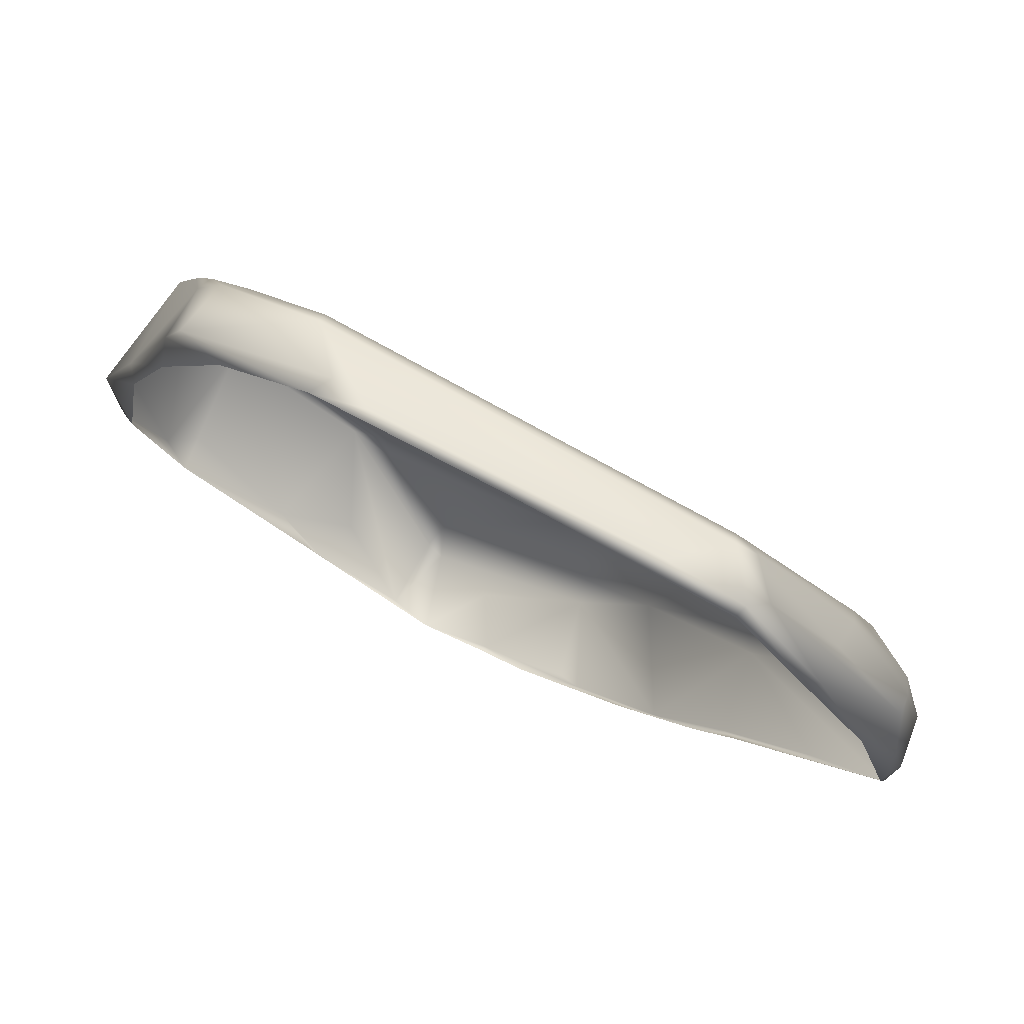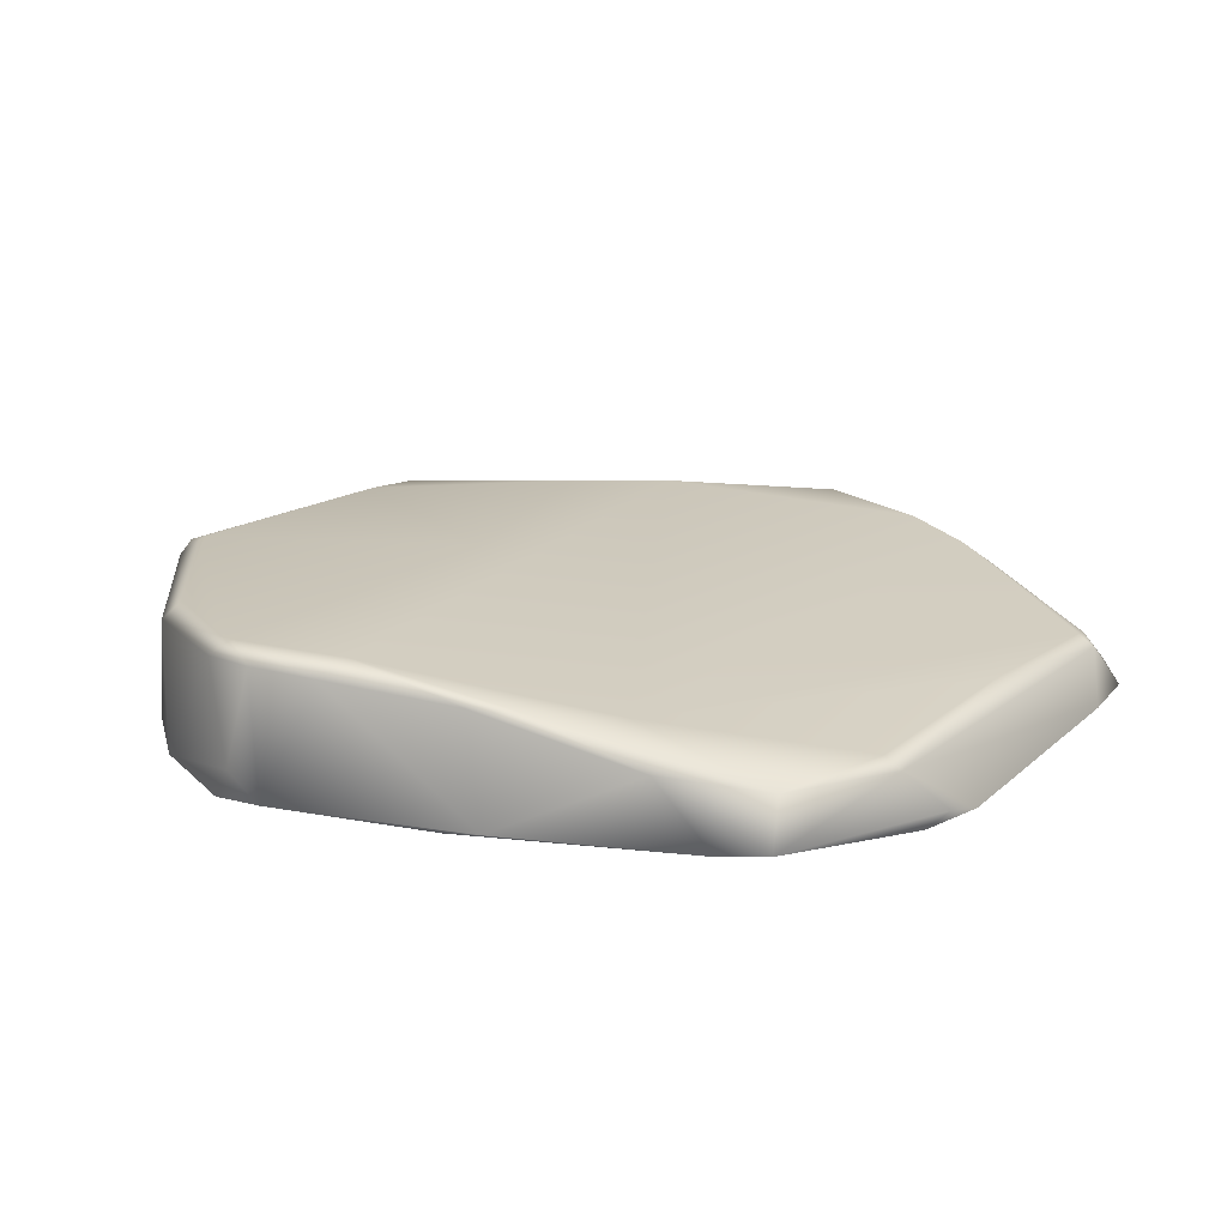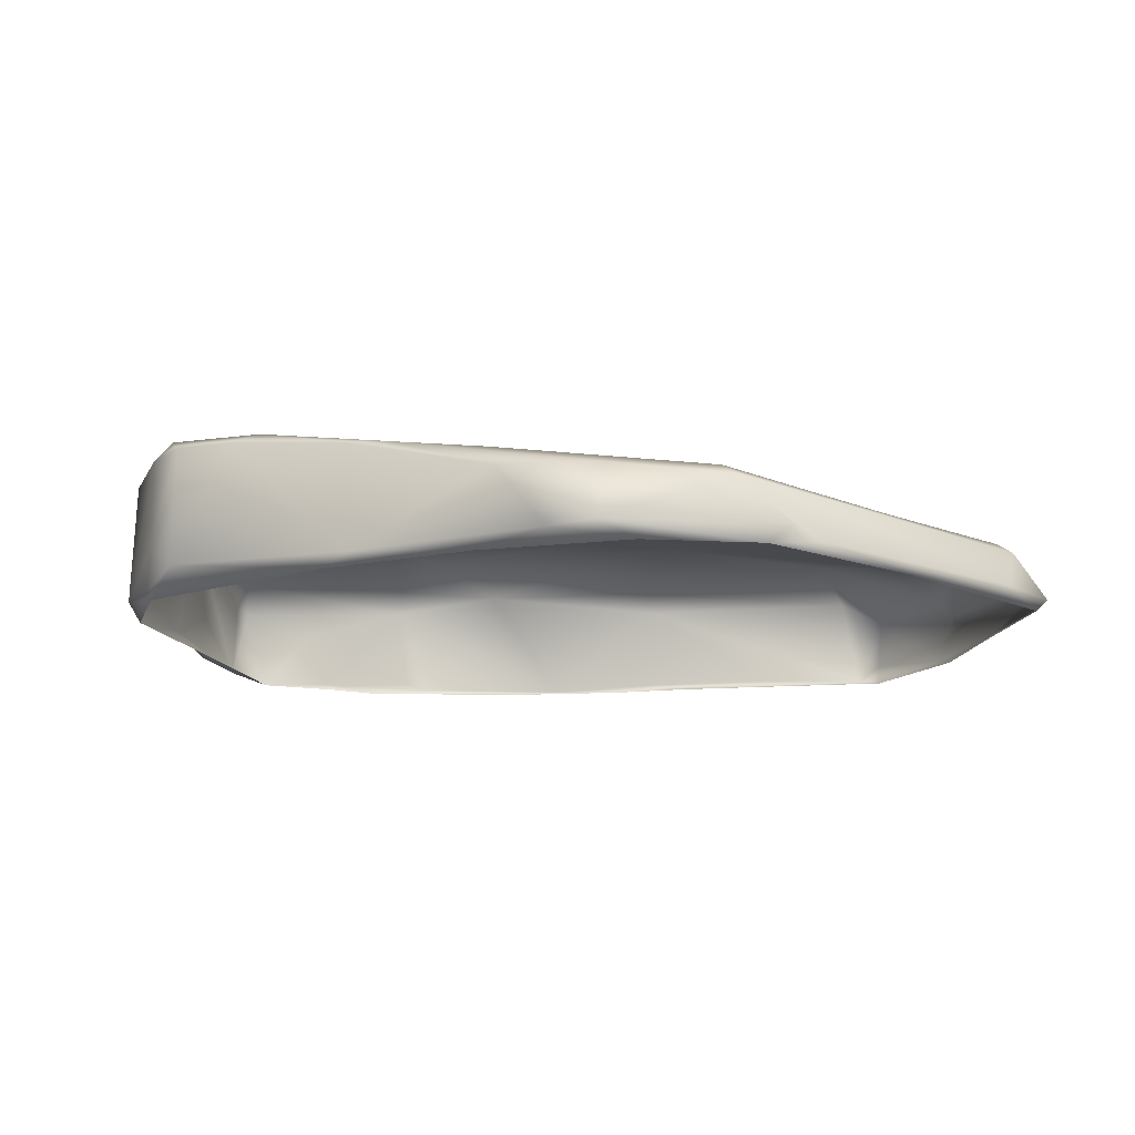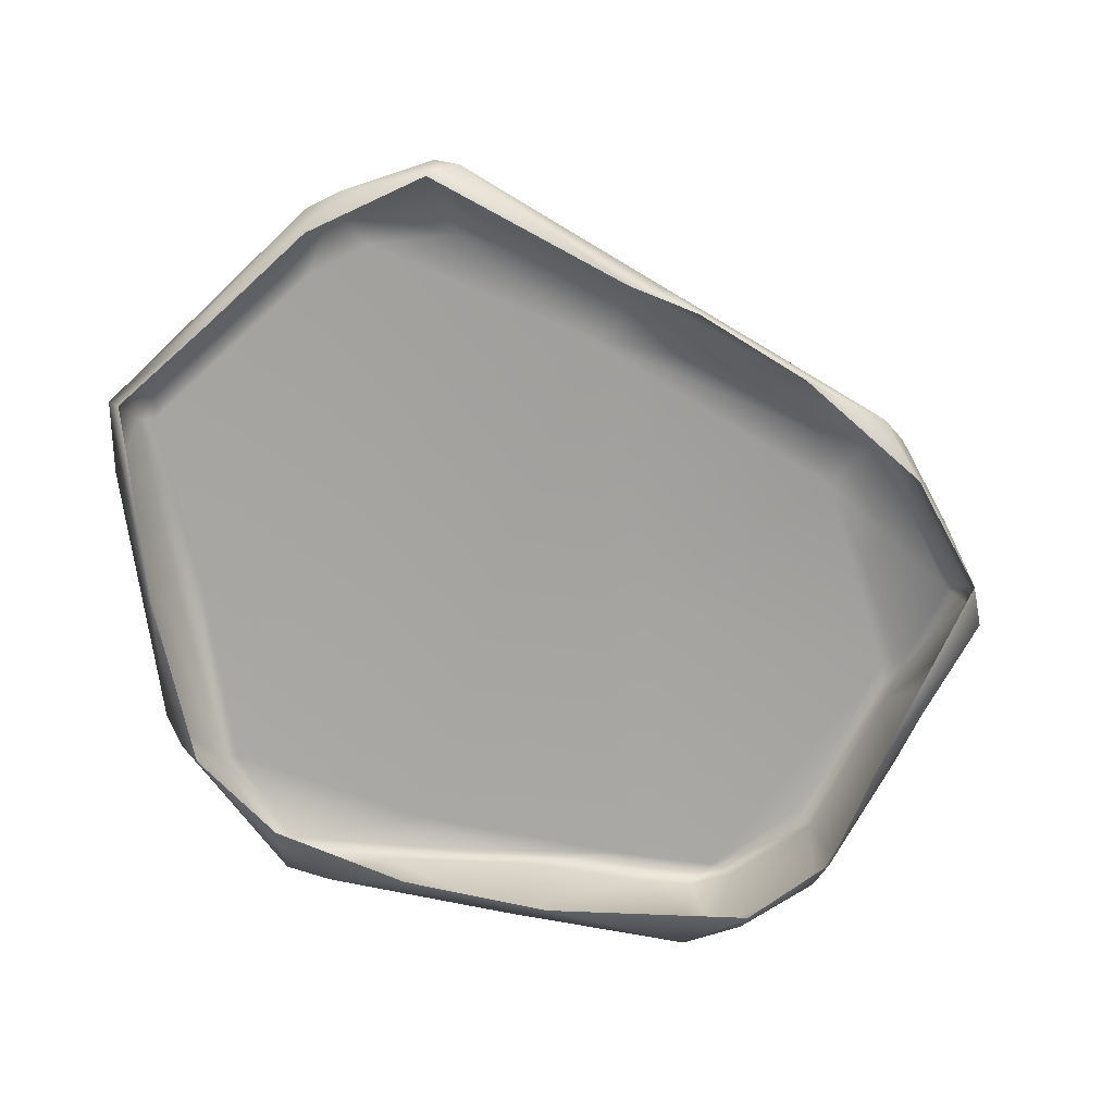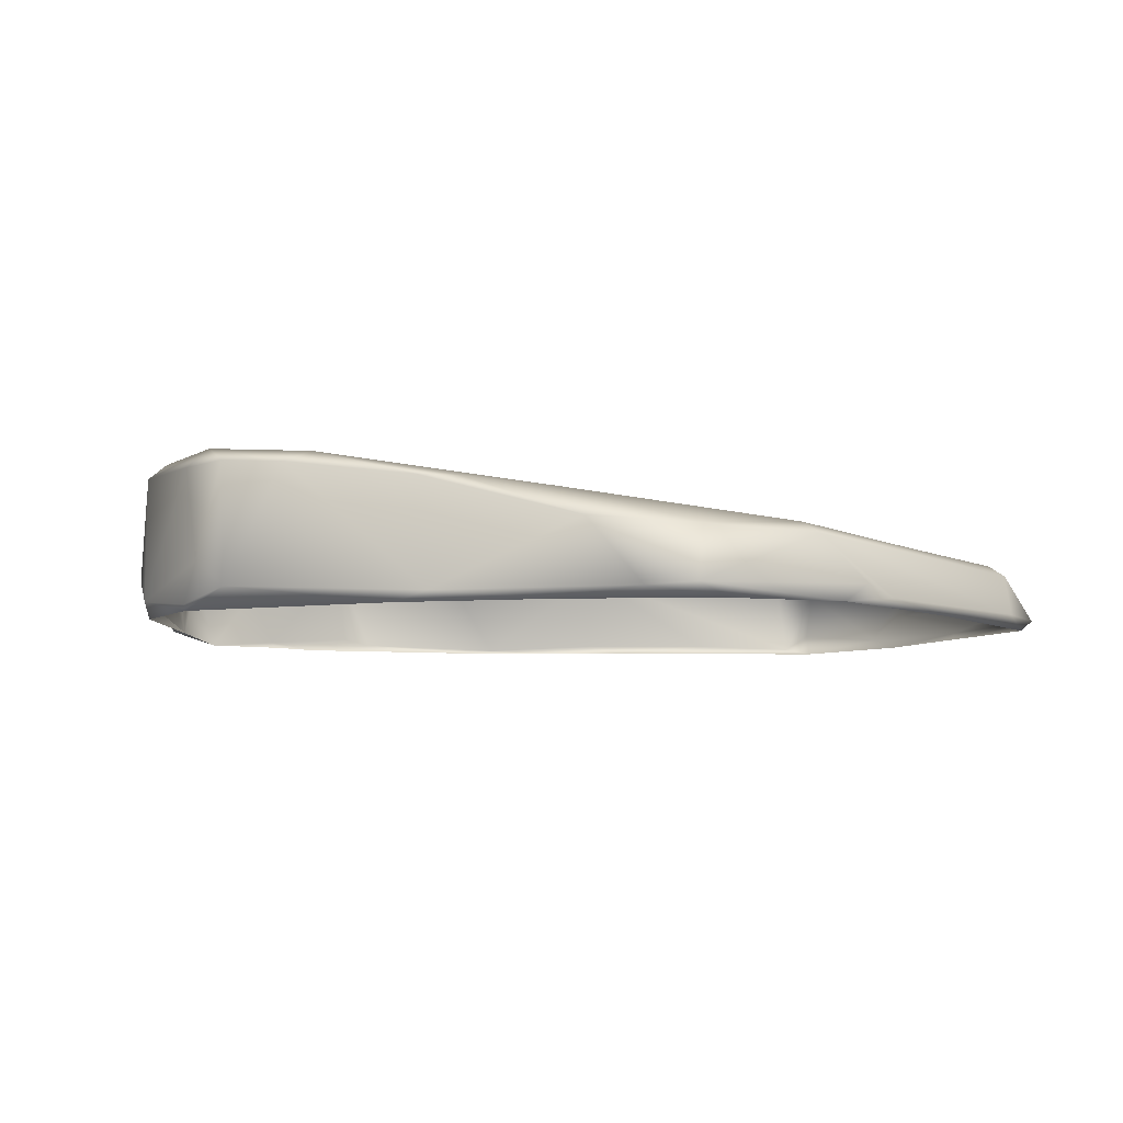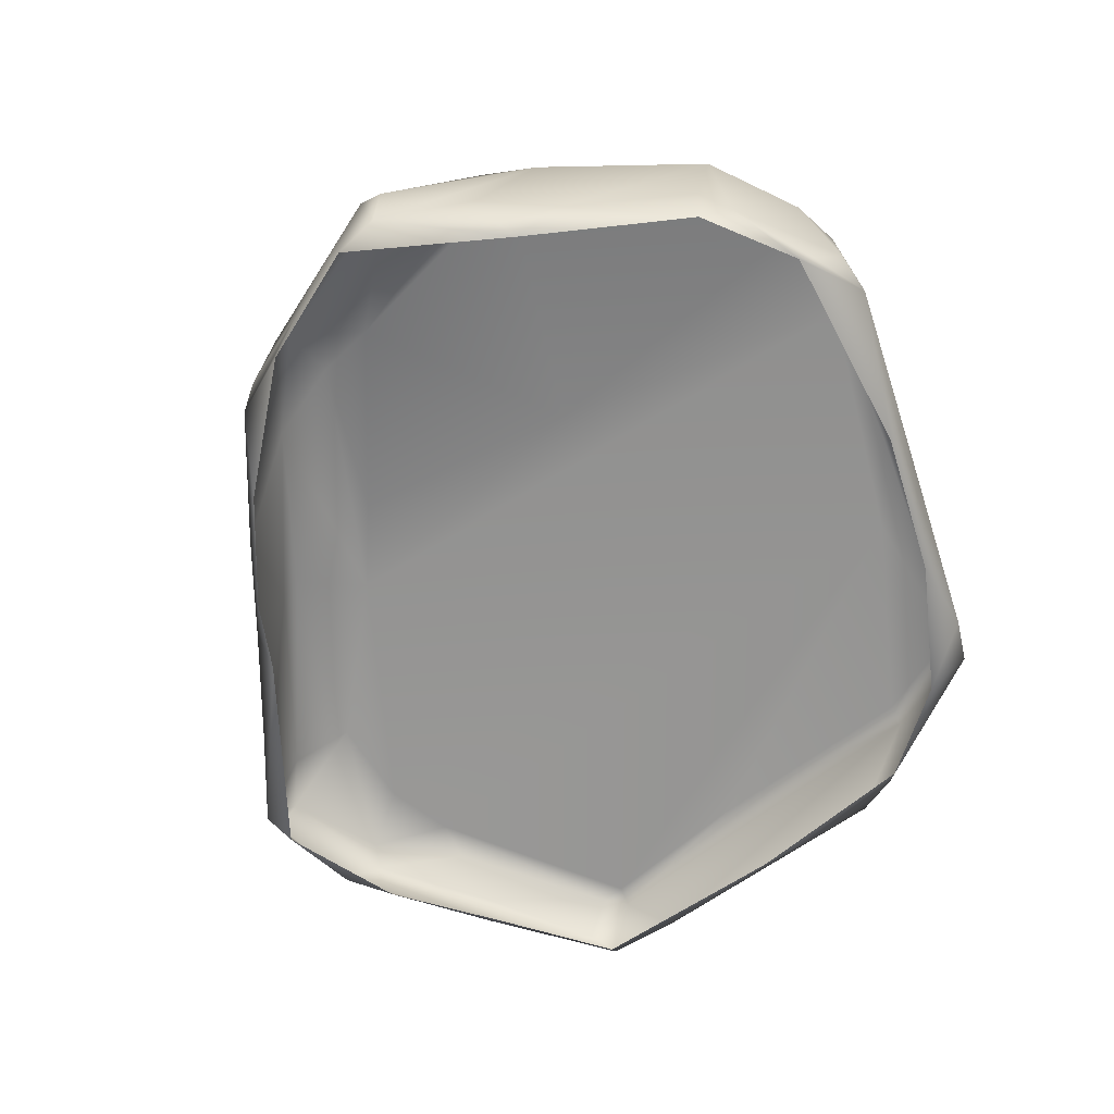
<metadata>
{"format":"obj","ext":"obj","renderer":"f3d","projection":"perspective","resolution":1024,"background":"white","views":[{"elev":76.8,"azim":28.5,"up":"+Z"},{"elev":19.1,"azim":-57.6,"up":"+Y"},{"elev":-13.8,"azim":-43.8,"up":"+Y"},{"elev":-72.8,"azim":98.1,"up":"+Y"},{"elev":-6.4,"azim":-56.2,"up":"+Y"},{"elev":-59.8,"azim":-141.9,"up":"+Y"}]}
</metadata>
<code>
g MetroArea_Ground_Damaged_05
v -0.1547 -0.03477 0.1812
v -0.07997 -0.04063 0.2198
v -0.13 -0.04086 0.183
v -0.07219 -0.03183 0.2287
v -0.09352 -0.008067 0.2135
v -0.1493 -0.006581 0.181
v -0.05073 -0.03752 0.2323
v 0.01814 -0.04092 0.2275
v 0.09395 -0.03501 0.2333
v 0.1316 -0.04093 0.223
v 0.1335 -0.03576 0.2289
v 0.1703 -0.04093 0.1645
v 0.1162 -0.01132 0.2204
v 0.179 -0.0365 0.1614
v 0.2106 -0.04091 0.1059
v 0.142 -0.02677 0.2164
v 0.2289 -0.0341 0.08477
v 0.2314 -0.04093 0.03712
v 0.2377 -0.02904 0.03221
v 0.2335 -0.003592 0.03828
v 0.2205 -0.02013 0.106
v 0.2201 -0.01056 0.1028
v 0.1786 -0.01777 0.1613
v 0.1275 -0.008716 0.21
v 0.1808 0.001248 0.134
v 0.2164 -0.0001588 0.09368
v 0.1793 0.01112 0.1156
v 0.1148 -0.005361 0.2117
v -0.1554 0.01558 0.1068
v 0.1912 0.01732 0.07986
v 0.1158 0.03857 -0.03691
v 0.1884 0.02586 0.03006
v 0.02681 -0.003237 0.2052
v -0.09443 -0.001943 0.2043
v 0.2182 0.00932 0.01972
v 0.1377 0.0195 -0.07245
v 0.2344 -0.03709 0.01891
v 0.2377 -0.02904 0.03221
v 0.2314 -0.04093 0.03712
v 0.1581 -0.04093 -0.06138
v 0.1454 0.008007 -0.07405
v 0.1983 -0.03536 -0.02488
v 0.1521 -0.0361 -0.08205
v 0.1372 -0.04078 -0.09721
v 0.1135 -0.03906 -0.1305
v 0.09273 -0.04093 -0.1504
v 0.08012 0.01983 -0.1511
v 0.04139 0.01149 -0.1987
v 0.06368 -0.03627 -0.191
v 0.02715 -0.04093 -0.2062
v 0.001462 -0.03713 -0.218
v 0.001753 -0.04046 -0.2155
v -0.03803 -0.04086 -0.2306
v 0.05028 -0.03298 -0.1998
v -0.01421 -0.008326 -0.2211
v -0.05113 0.002209 -0.2333
v 0.03875 0.02427 -0.1922
v 0.04078 0.0378 -0.1606
v -0.05749 0.01842 -0.2229
v 0.009066 0.04066 -0.1637
v 0.08067 0.04093 -0.07741
v -0.04638 0.04093 -0.0531
v -0.2071 0.03722 -0.01179
v -0.2238 0.04088 -0.06533
v -0.1089 0.04085 -0.1824
v -0.1038 0.03532 -0.1964
v -0.1288 0.0362 -0.1818
v -0.0616 0.004566 -0.2305
v -0.06232 -0.03621 -0.2321
v -0.03803 -0.04086 -0.2306
v -0.1152 -0.04093 -0.1812
v -0.1864 0.02097 0.06531
v -0.1724 -0.001476 0.1286
v -0.1547 -0.03477 0.1812
v -0.1982 0.0217 0.04707
v -0.1655 -0.03624 0.1578
v -0.13 -0.04086 0.183
v -0.1713 -0.04093 0.1143
v -0.2019 -0.03612 0.05741
v -0.2011 -0.04093 0.03491
v -0.223 0.03042 -0.01739
v -0.2377 -0.0317 -0.04178
v -0.2225 -0.04093 -0.08144
v -0.2313 0.03276 -0.05031
v -0.2287 -0.03836 -0.07644
v -0.2377 -0.0181 -0.06049
v -0.2101 -0.03331 -0.1217
v -0.1955 -0.04087 -0.1321
v -0.1986 -0.02097 -0.1358
v -0.2033 0.03278 -0.1275
v -0.2274 0.03169 -0.07733
v -0.1959 0.04092 -0.1212
v -0.1408 -0.03076 -0.1769
v -0.1986 -0.02097 -0.1358
v -0.1955 -0.04087 -0.1321
v -0.1047 -0.01346 -0.2013
v -0.112 -0.03901 -0.1934
g MetroArea_Ground_Damaged_05_0
f 3 2 1
f 1 2 4
f 1 4 5
f 1 5 6
f 4 2 7
f 4 7 5
f 7 2 8
f 9 7 8
f 5 7 9
f 8 10 9
f 10 11 9
f 11 10 12
f 5 9 13
f 13 9 11
f 14 11 12
f 14 12 15
f 11 16 13
f 14 16 11
f 17 14 15
f 18 17 15
f 19 17 18
f 20 17 19
f 21 14 17
f 21 16 14
f 22 21 17
f 17 20 22
f 23 16 21
f 22 23 21
f 16 23 24
f 16 24 13
f 23 22 25
f 24 23 25
f 25 22 26
f 20 26 22
f 24 25 27
f 27 25 26
f 28 13 24
f 28 24 27
f 29 28 27
f 29 27 30
f 30 27 26
f 29 30 31
f 30 32 31
f 30 26 32
f 32 26 20
f 13 28 33
f 29 33 28
f 5 13 33
f 34 5 33
f 34 33 29
f 6 5 34
f 29 6 34
f 32 20 35
f 36 31 32
f 36 32 35
f 35 20 37
f 20 38 37
f 38 39 37
f 40 37 39
f 36 35 41
f 35 37 41
f 37 40 42
f 37 42 41
f 42 40 43
f 42 43 41
f 43 40 44
f 43 44 45
f 43 45 41
f 44 46 45
f 47 36 41
f 31 36 47
f 47 41 45
f 47 45 48
f 45 49 48
f 46 49 45
f 49 46 50
f 49 50 51
f 50 52 51
f 51 52 53
f 48 49 54
f 54 49 51
f 54 51 48
f 51 53 55
f 51 55 48
f 53 56 55
f 48 55 56
f 57 47 48
f 58 31 47
f 58 47 57
f 59 57 48
f 59 48 56
f 60 58 57
f 59 60 57
f 61 31 58
f 60 61 58
f 61 62 31
f 62 61 60
f 62 63 31
f 64 63 62
f 63 29 31
f 60 65 62
f 64 62 65
f 66 60 59
f 65 60 66
f 67 65 66
f 59 68 66
f 59 56 68
f 68 67 66
f 56 69 68
f 68 69 67
f 56 70 69
f 70 71 69
f 63 72 29
f 72 6 29
f 72 73 6
f 73 74 6
f 63 75 72
f 75 73 72
f 73 76 74
f 77 74 76
f 76 78 77
f 79 76 73
f 78 76 79
f 75 79 73
f 80 78 79
f 63 81 75
f 81 79 75
f 81 63 64
f 80 79 82
f 81 82 79
f 83 80 82
f 84 81 64
f 82 81 84
f 85 83 82
f 86 82 84
f 86 85 82
f 83 85 87
f 85 86 87
f 87 88 83
f 89 88 87
f 90 89 87
f 91 86 84
f 87 86 91
f 91 84 64
f 90 87 91
f 90 91 64
f 64 92 90
f 92 64 65
f 92 65 67
f 90 92 67
f 67 93 90
f 90 93 94
f 94 93 95
f 71 95 93
f 93 67 96
f 69 96 67
f 97 71 93
f 96 97 93
f 69 97 96
f 69 71 97

</code>
